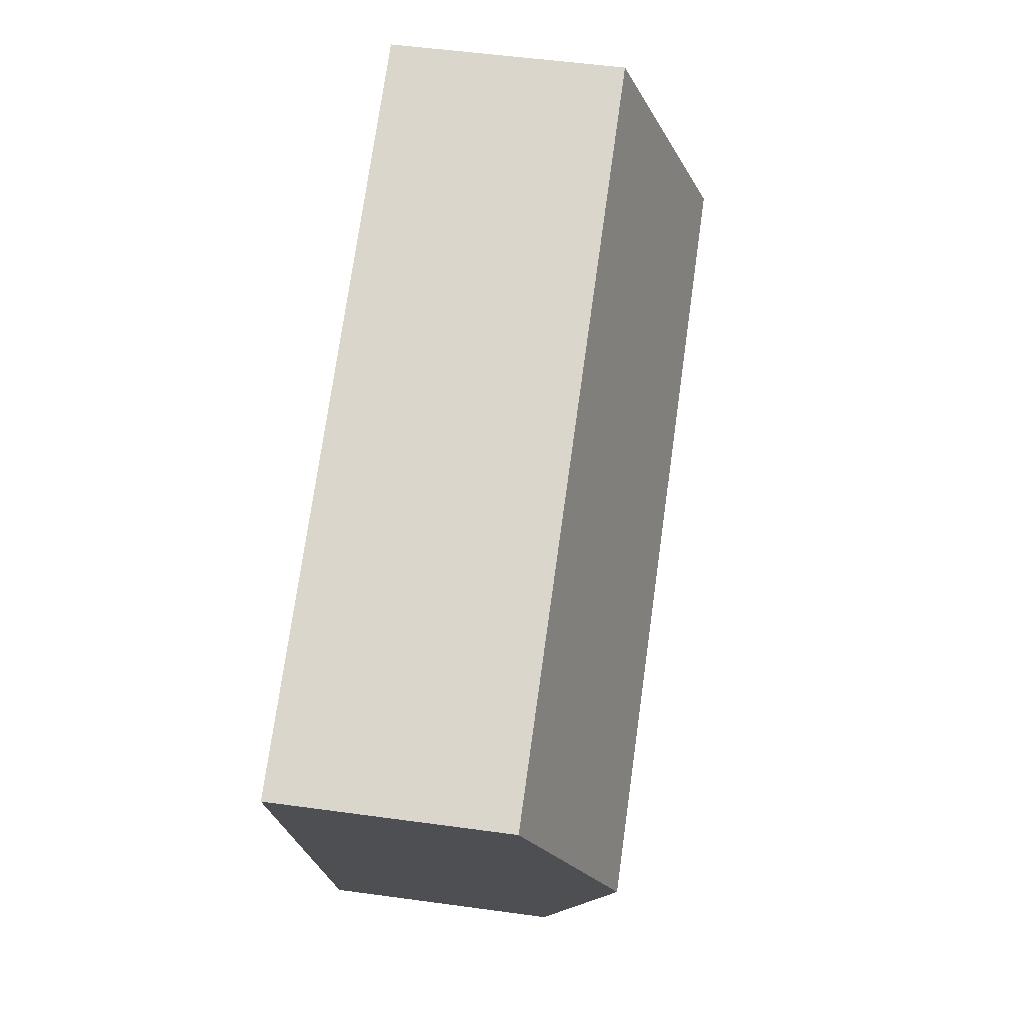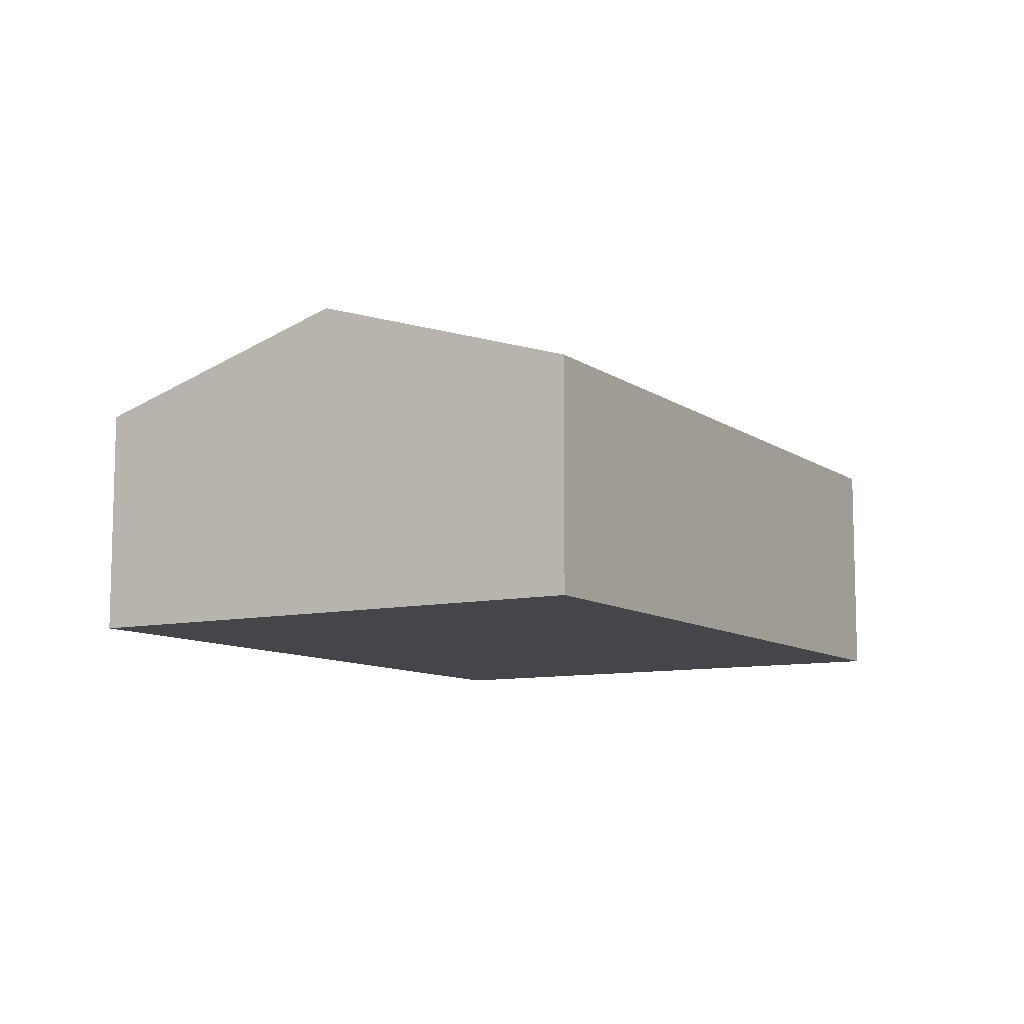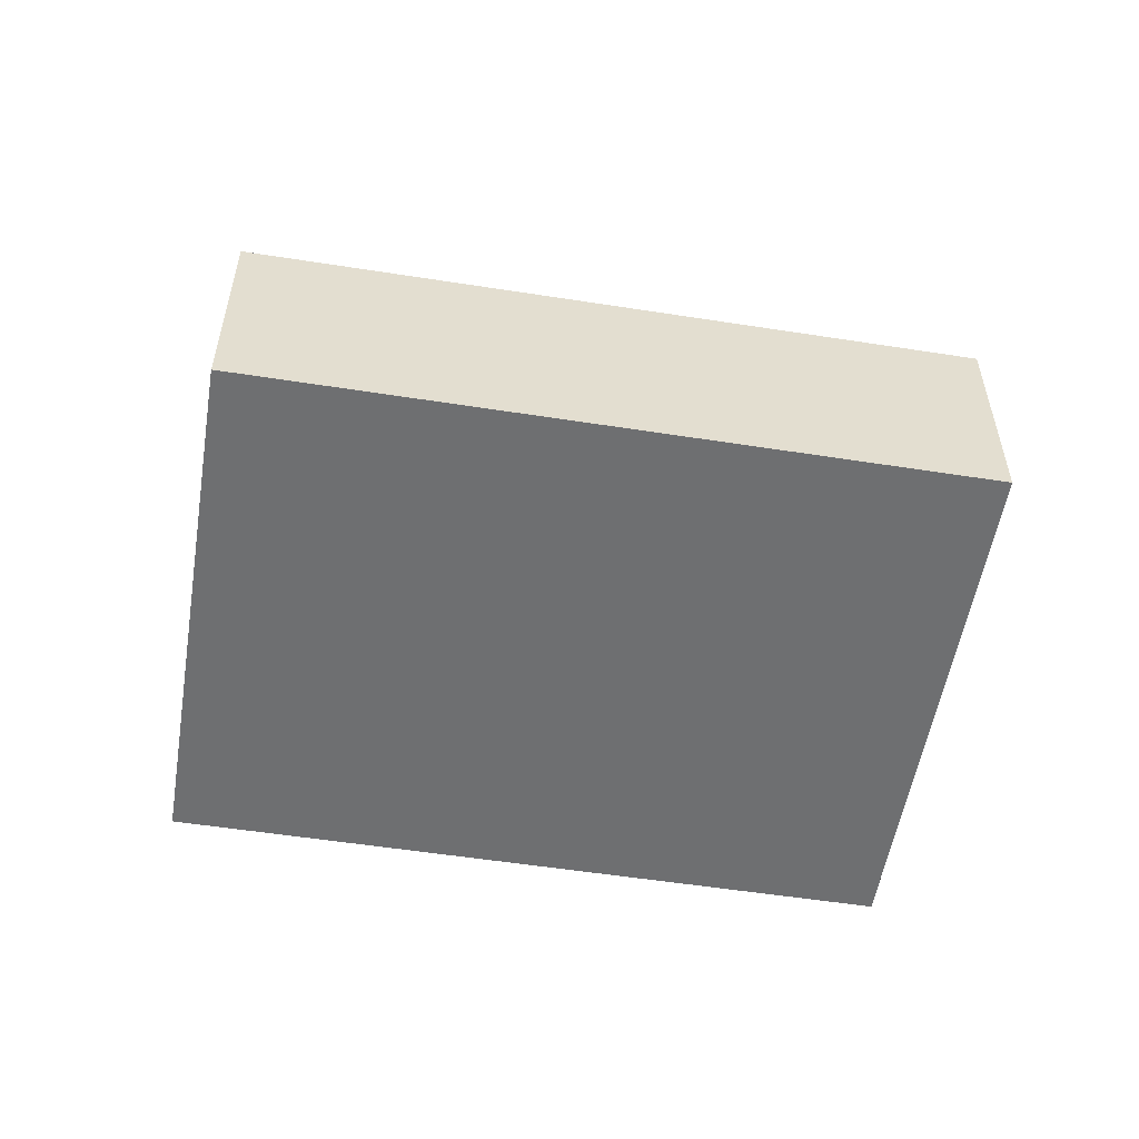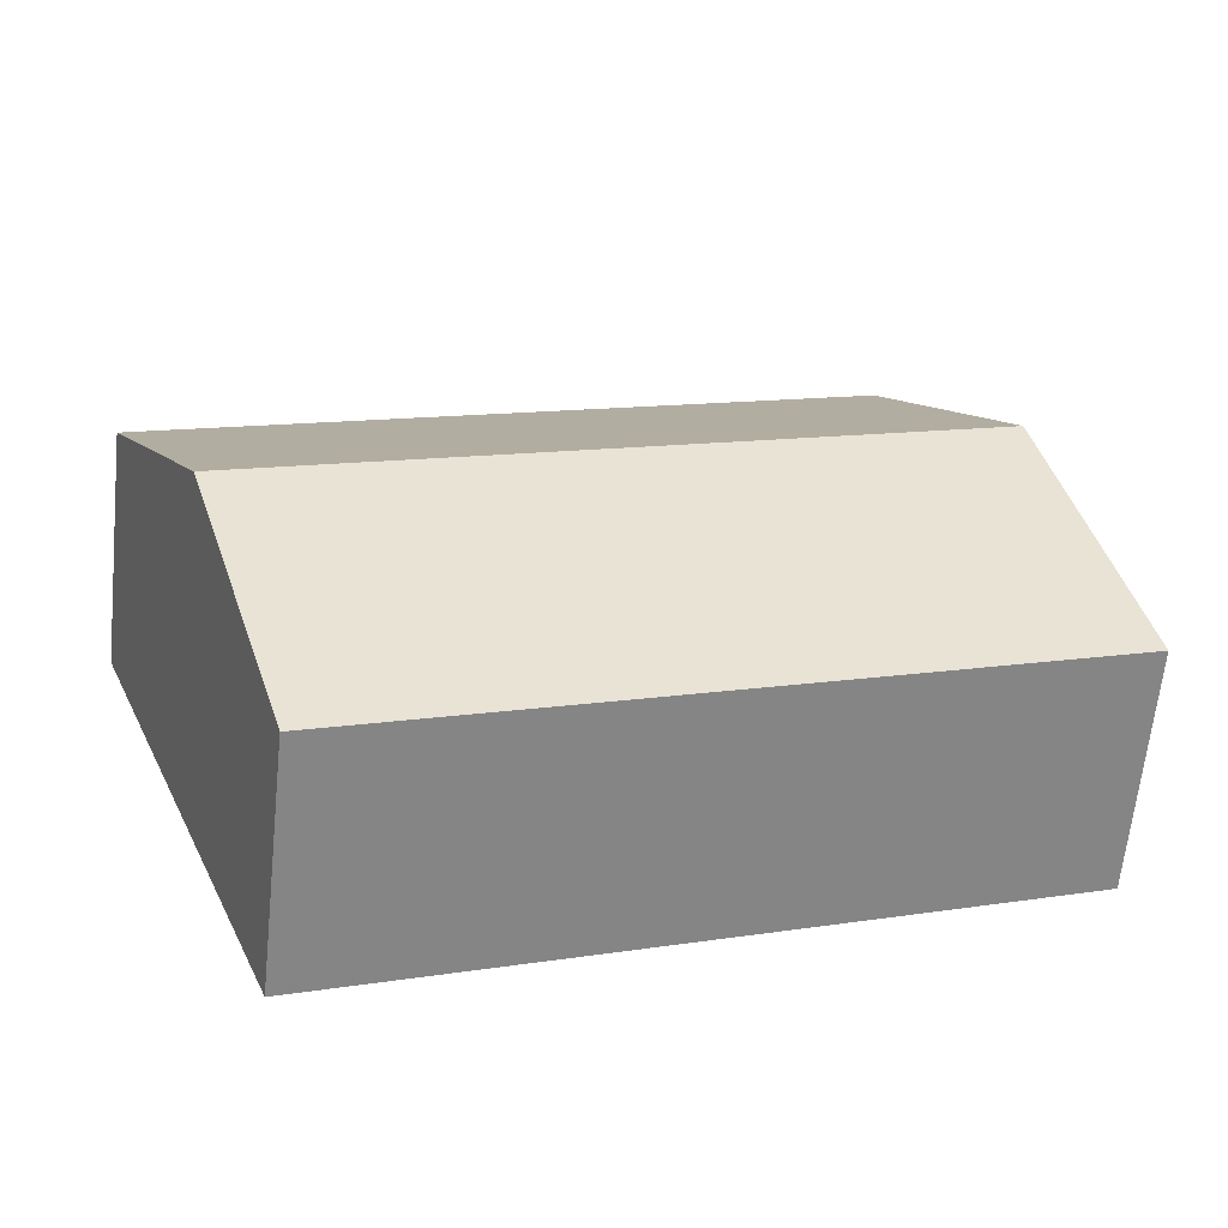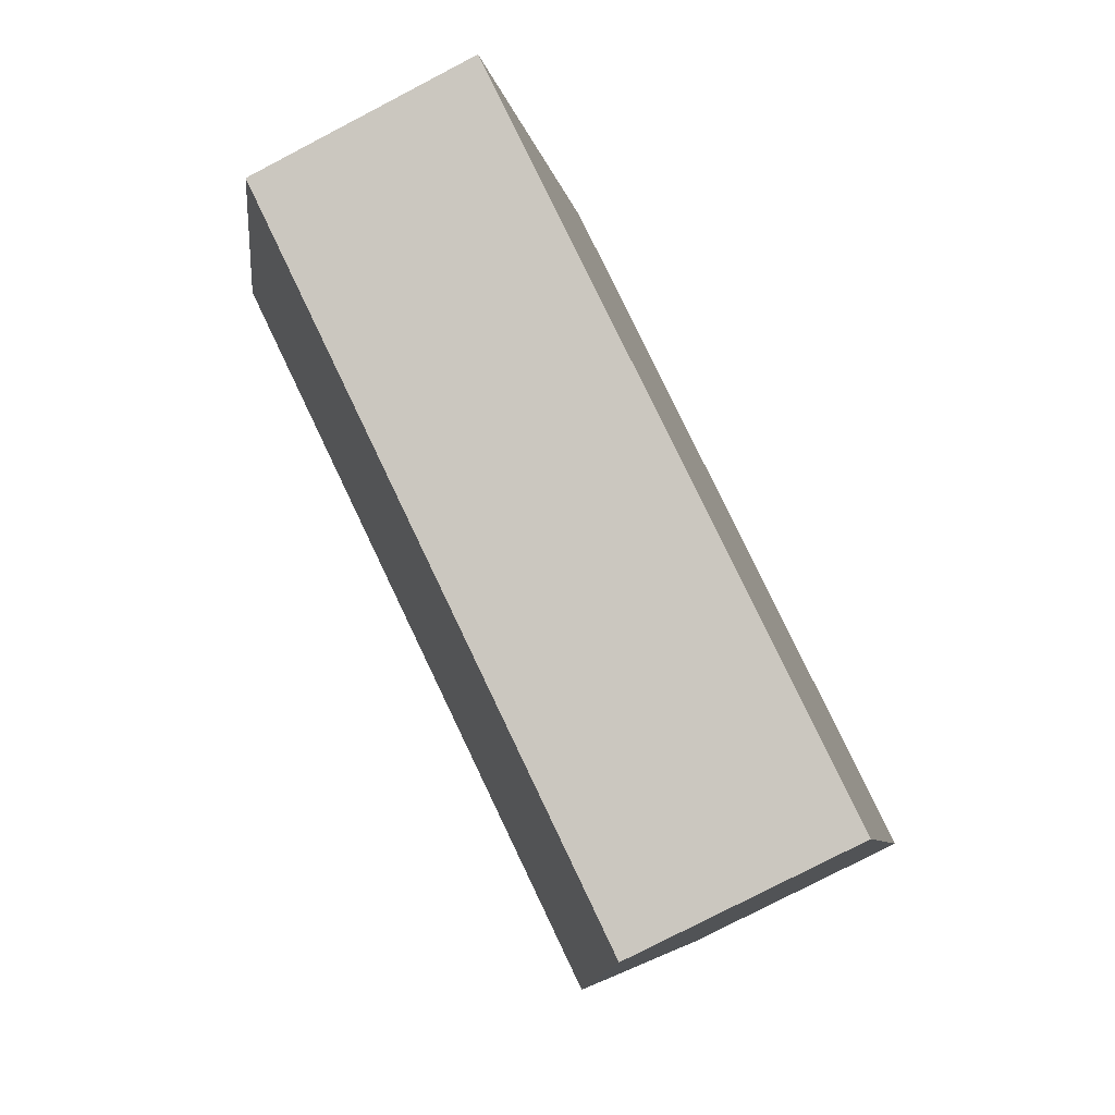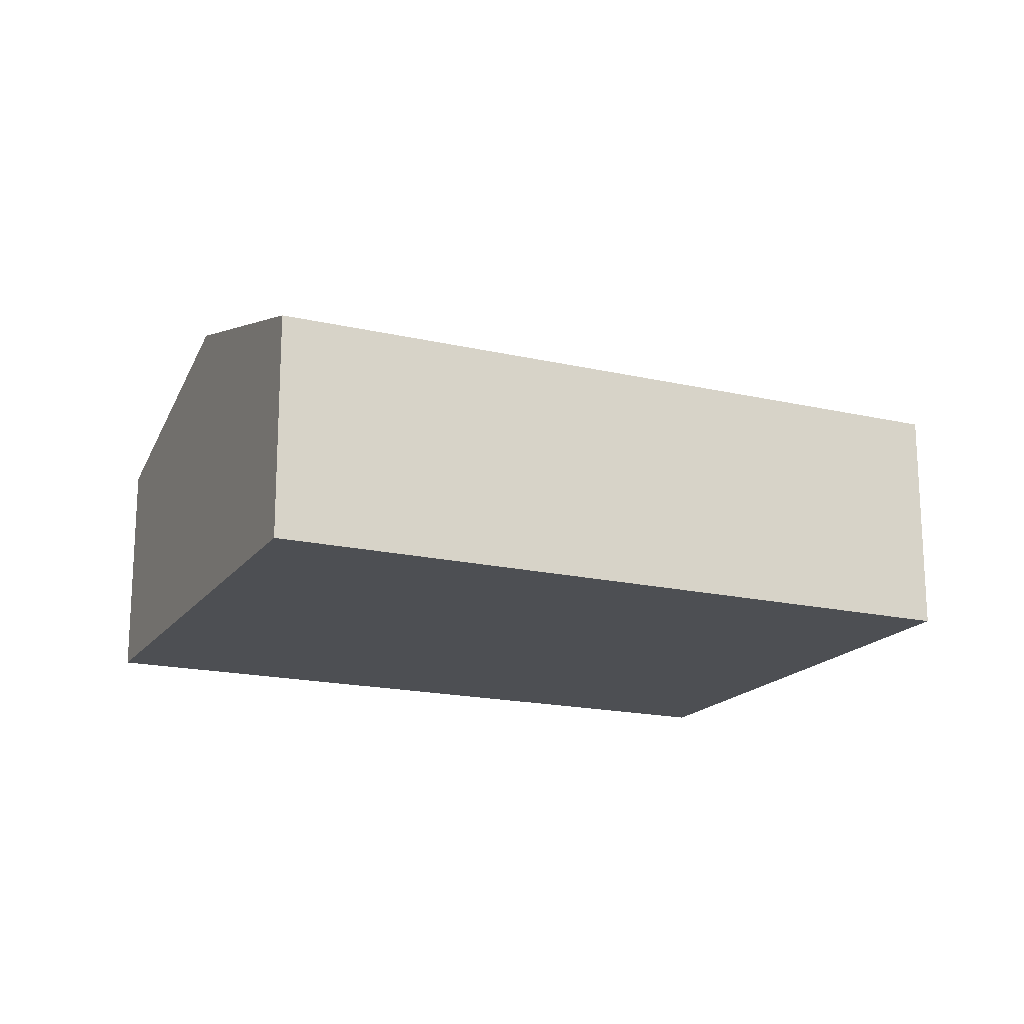
<metadata>
{"format":"obj","ext":"obj","renderer":"f3d","projection":"perspective","resolution":1024,"background":"white","views":[{"elev":51.7,"azim":98.5,"up":"+Z"},{"elev":-9.6,"azim":141.6,"up":"+Y"},{"elev":-54.5,"azim":-168.2,"up":"+Y"},{"elev":-63.9,"azim":174.1,"up":"+Z"},{"elev":-77.9,"azim":-62.5,"up":"+Z"},{"elev":-17.8,"azim":-3.3,"up":"+Y"}]}
</metadata>
<code>
v  7.484 2.932 -0.125
v  1.873 2.15 4.829
v  8.421 2.15 2.289
v  0.937 2.932 2.414
v  6.547 2.15 -2.54
v  0 2.15 1.317e-16
v  6.547 1.555e-16 -2.54
v  0 0 0
v  0.937 -1.478e-16 2.414
v  1.873 -2.957e-16 4.829
v  8.421 -1.402e-16 2.289
v  7.484 7.654e-18 -0.125
g defaultobject
f 1 2 3
f 2 1 4
f 5 4 1
f 4 5 6
f 7 6 5
f 6 7 8
f 8 4 6
f 4 8 9
f 4 9 2
f 2 9 10
f 10 3 2
f 3 10 11
f 1 7 5
f 7 1 3
f 7 3 12
f 12 3 11
f 7 9 8
f 9 7 12
f 9 12 10
f 10 12 11

</code>
